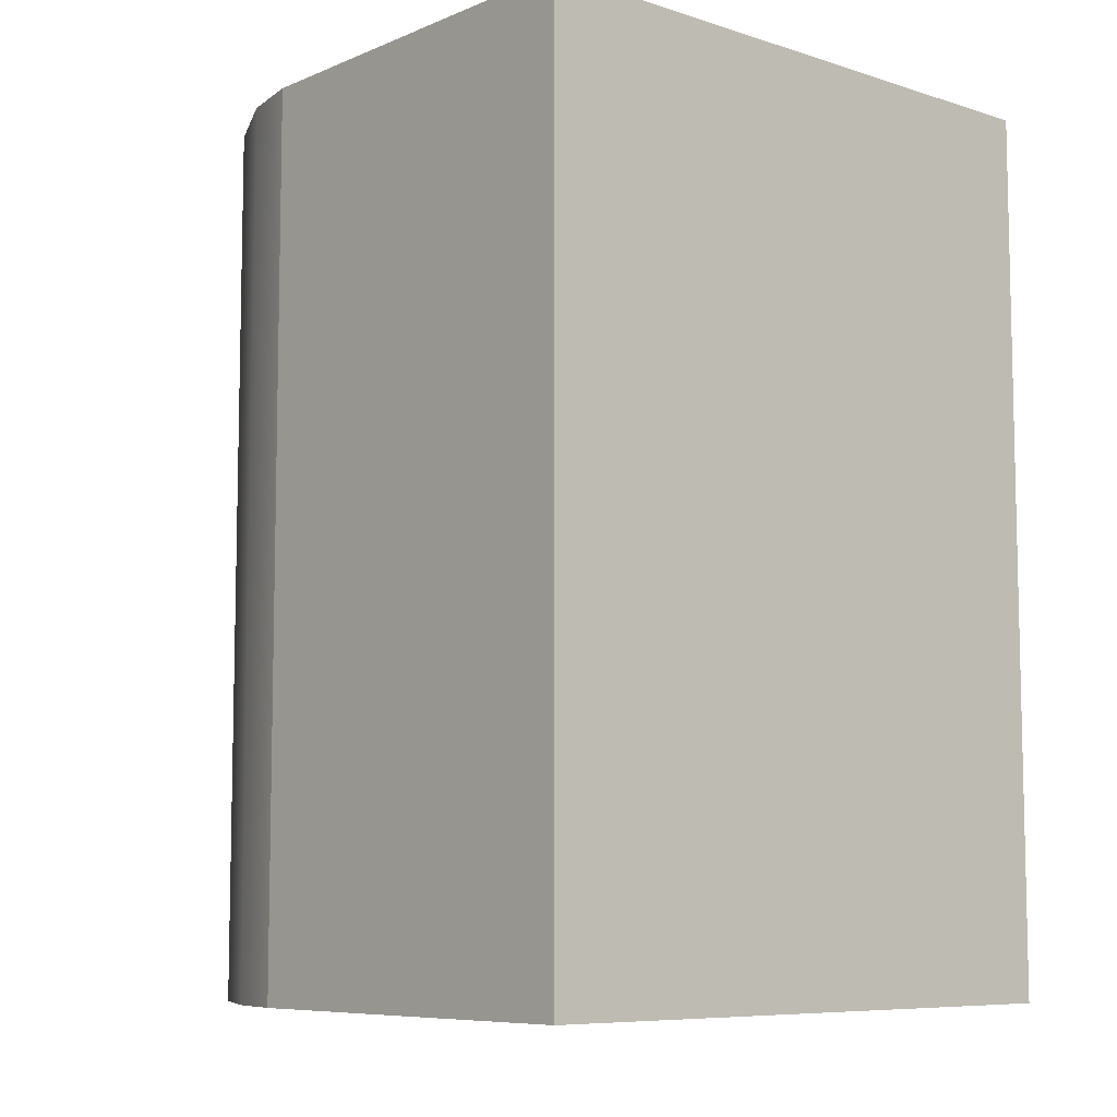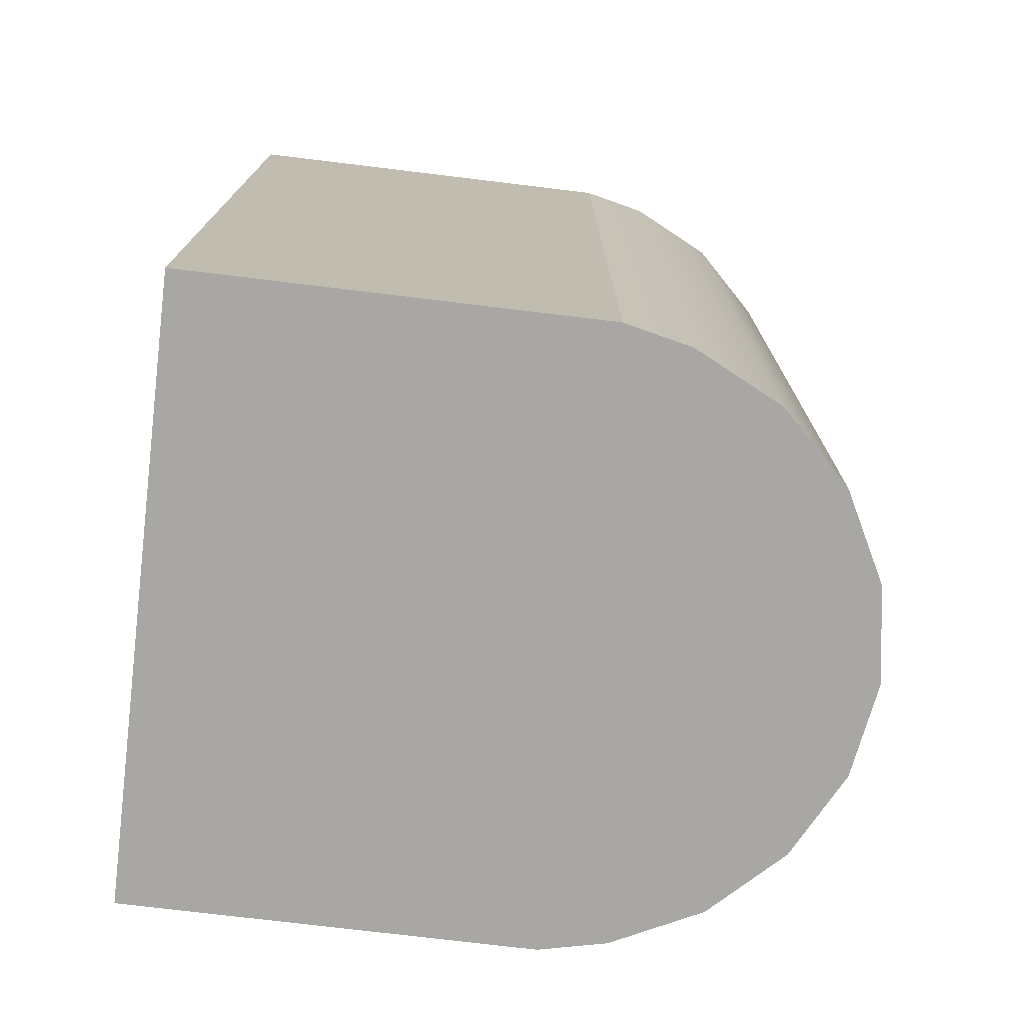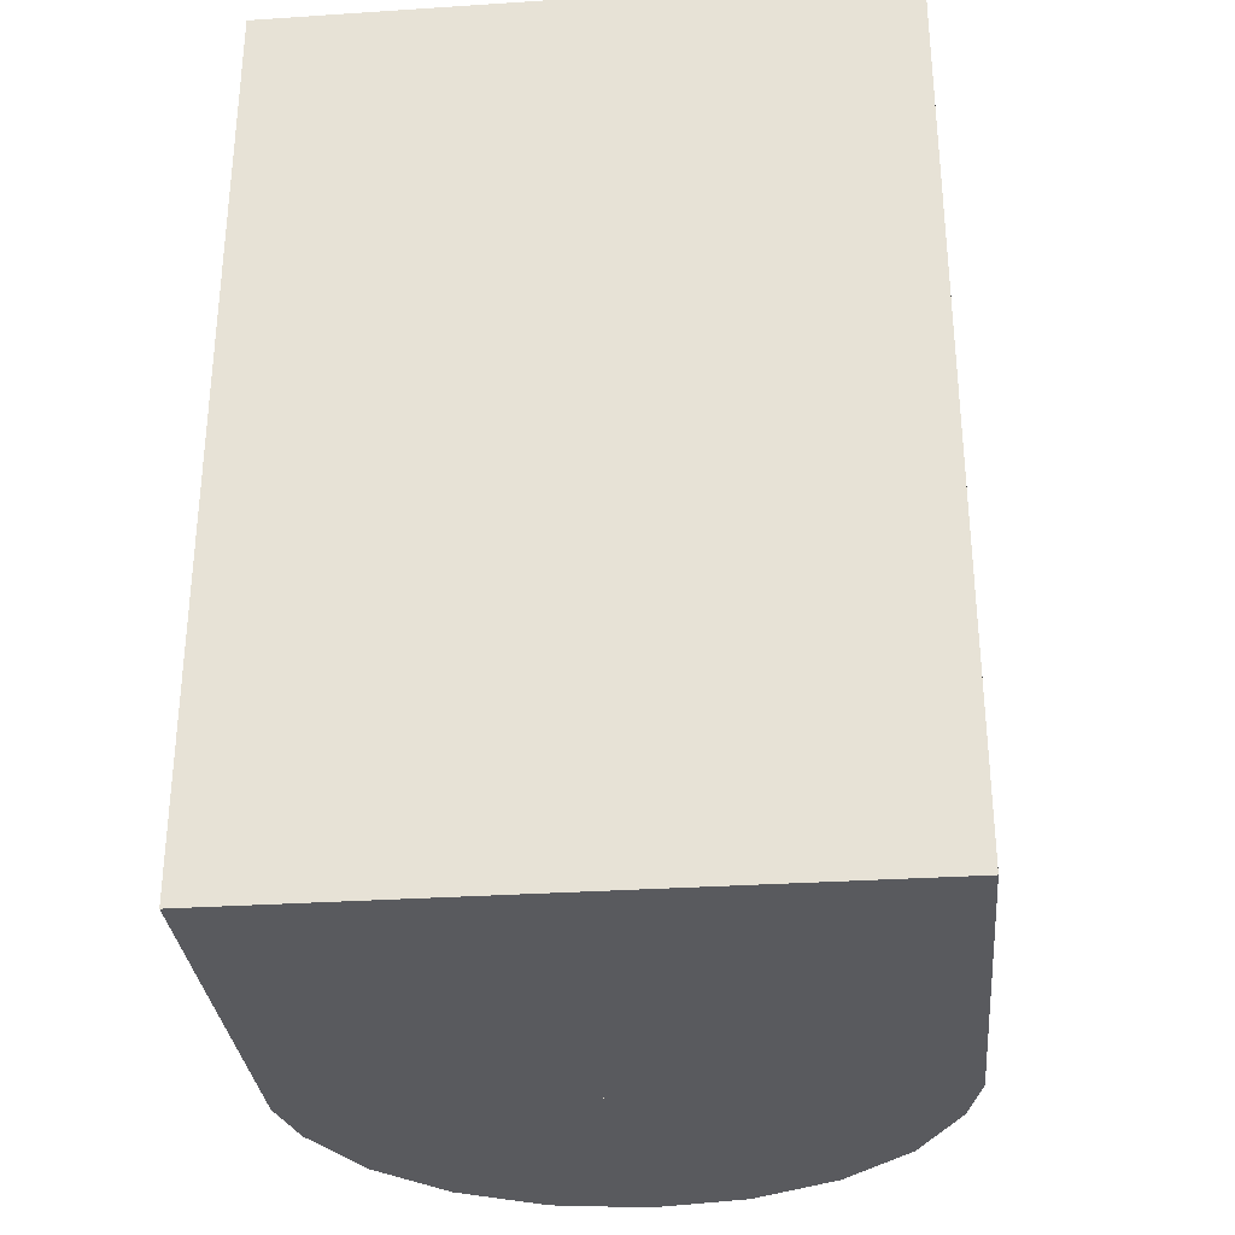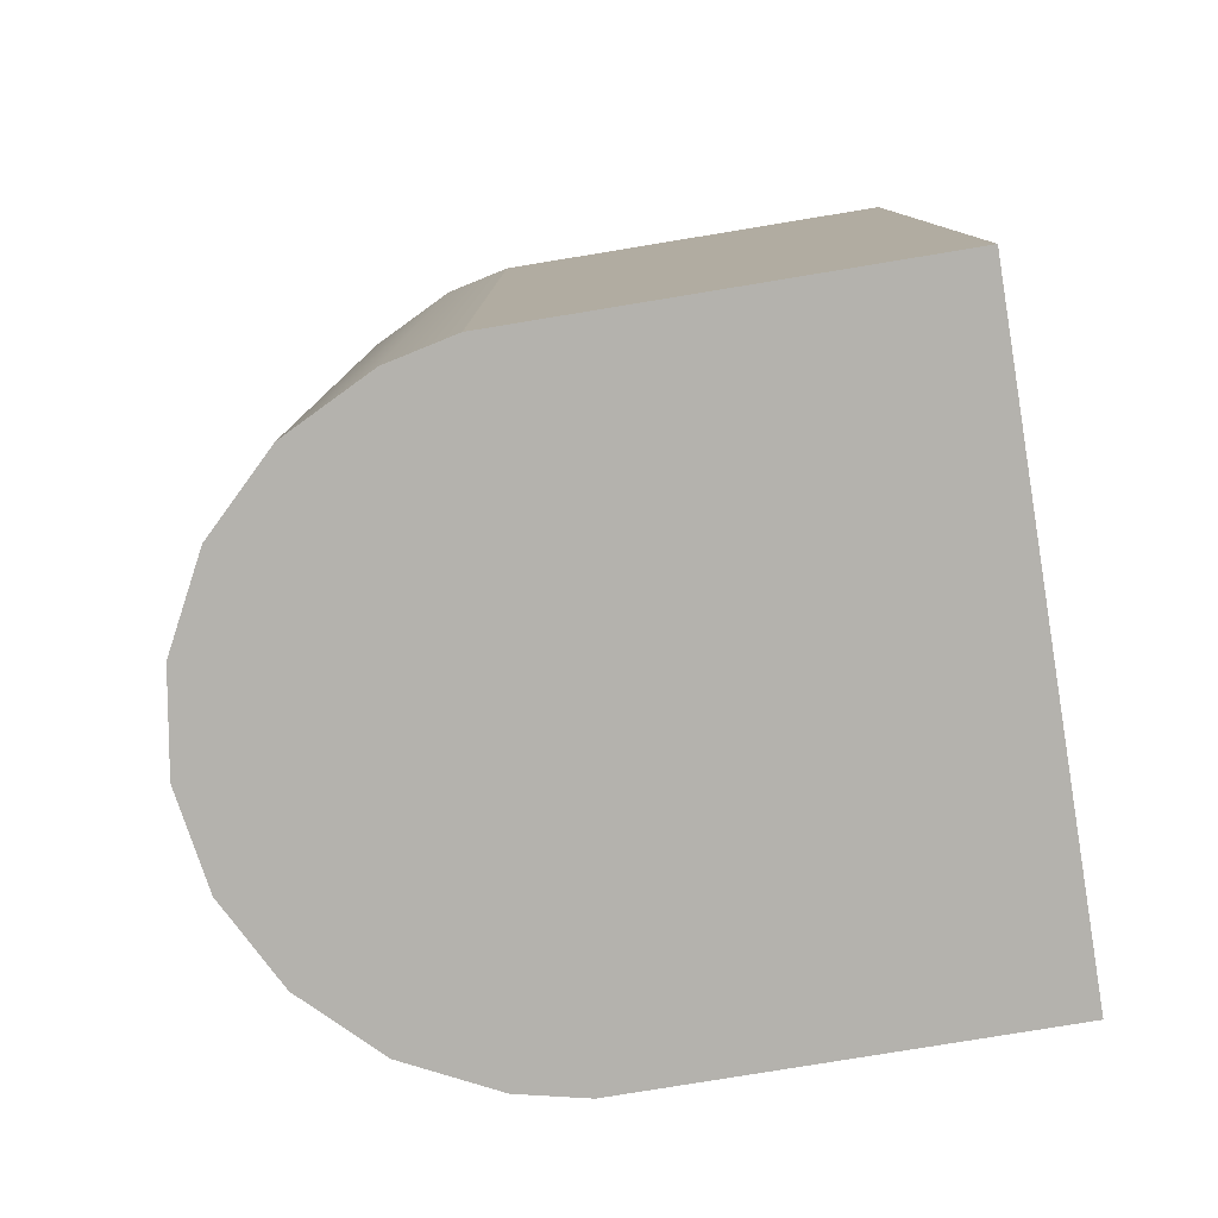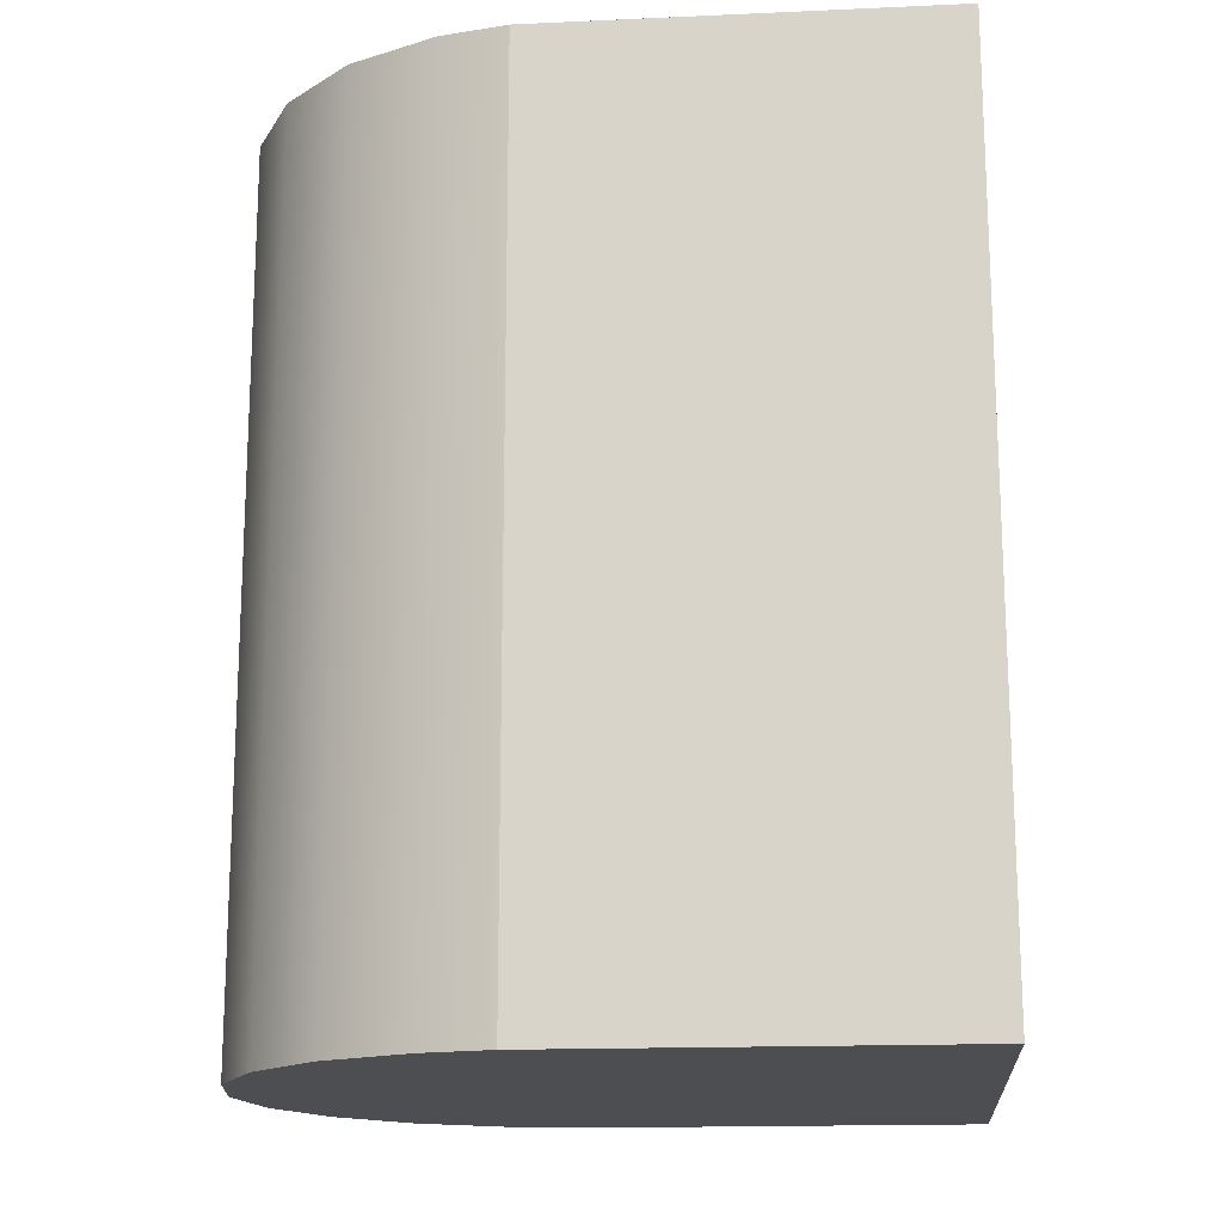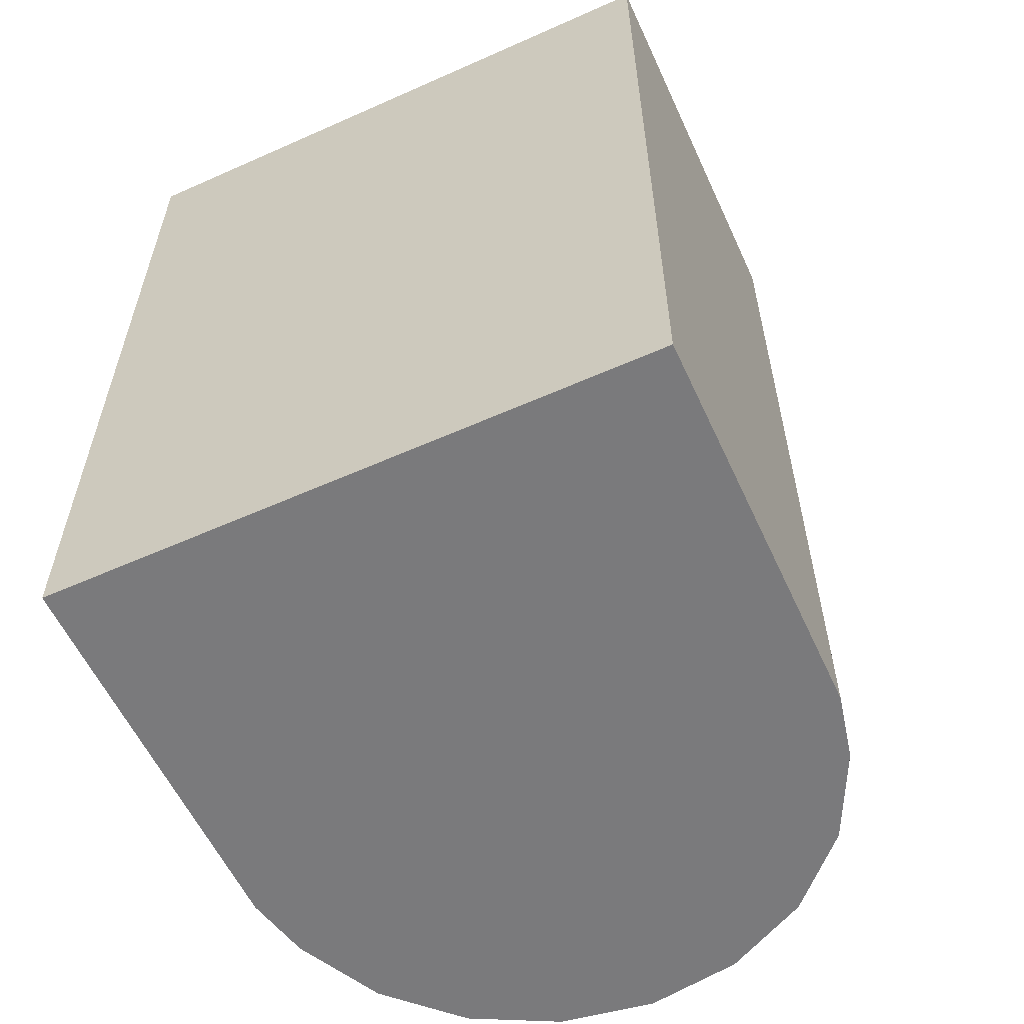
<metadata>
{"format":"obj","ext":"obj","renderer":"f3d","projection":"perspective","resolution":1024,"background":"white","views":[{"elev":-7.9,"azim":-41.3,"up":"+Z"},{"elev":-74.5,"azim":83.1,"up":"+Z"},{"elev":-31.5,"azim":5.3,"up":"+Z"},{"elev":-79.6,"azim":-80.7,"up":"+Z"},{"elev":-16.6,"azim":-84.8,"up":"+Z"},{"elev":-58.2,"azim":24.7,"up":"+Z"}]}
</metadata>
<code>
g default
v -0.6907 0.004055 1
v 0.6907 0.004055 1
v -0.6907 0.9166 1
v 0.6907 0.9166 1
v -0.6907 0.9166 -1
v 0.6907 0.9166 -1
v -0.6907 0.004055 -1
v 0.6907 0.004055 -1
g pCube1 group2 group1
f 1 2 4 3
f 5 6 8 7
f 7 8 2 1
f 2 8 6 4
f 7 1 3 5
g default
v 0.3284 0.9577 -1
v 0.2794 1.056 -1
v 0.203 1.134 -1
v 0.1067 1.184 -1
v 0 1.201 -1
v -0.1067 1.184 -1
v -0.203 1.134 -1
v -0.2794 1.056 -1
v -0.3284 0.9577 -1
v -0.3453 0.9166 -1
v 0.3453 0.9166 -1
v 0.6569 1.067 -1
v 0.5588 1.263 -1
v 0.406 1.419 -1
v 0.2134 1.519 -1
v 0 1.554 -1
v -0.2134 1.519 -1
v -0.406 1.419 -1
v -0.5588 1.263 -1
v -0.6569 1.067 -1
v -0.6907 0.9166 -1
v 0.6907 0.9166 -1
v 0.6569 1.067 1
v 0.5588 1.263 1
v 0.406 1.419 1
v 0.2134 1.519 1
v 0 1.554 1
v -0.2134 1.519 1
v -0.406 1.419 1
v -0.5588 1.263 1
v -0.6569 1.067 1
v -0.6907 0.9166 1
v 0.6907 0.9166 1
v 0.3284 0.9577 1
v 0.2794 1.056 1
v 0.203 1.134 1
v 0.1067 1.184 1
v 0 1.201 1
v -0.1067 1.184 1
v -0.203 1.134 1
v -0.2794 1.056 1
v -0.3284 0.9577 1
v -0.3453 0.9166 1
v 0.3453 0.9166 1
v 0 0.9166 -1
v 0 0.9166 1
g group2 group1 pCylinder1
f 9 10 21 20
f 10 11 22 21
f 11 12 23 22
f 12 13 24 23
f 13 14 25 24
f 14 15 26 25
f 15 16 27 26
f 16 17 28 27
f 17 18 29 28
f 19 9 20 30
f 20 21 32 31
f 21 22 33 32
f 22 23 34 33
f 23 24 35 34
f 24 25 36 35
f 25 26 37 36
f 26 27 38 37
f 27 28 39 38
f 28 29 40 39
f 30 20 31 41
f 31 32 43 42
f 32 33 44 43
f 33 34 45 44
f 34 35 46 45
f 35 36 47 46
f 36 37 48 47
f 37 38 49 48
f 38 39 50 49
f 39 40 51 50
f 41 31 42 52
f 10 9 53
f 11 10 53
f 12 11 53
f 13 12 53
f 14 13 53
f 15 14 53
f 16 15 53
f 17 16 53
f 18 17 53
f 9 19 53
f 42 43 54
f 43 44 54
f 44 45 54
f 45 46 54
f 46 47 54
f 47 48 54
f 48 49 54
f 49 50 54
f 50 51 54
f 52 42 54

</code>
